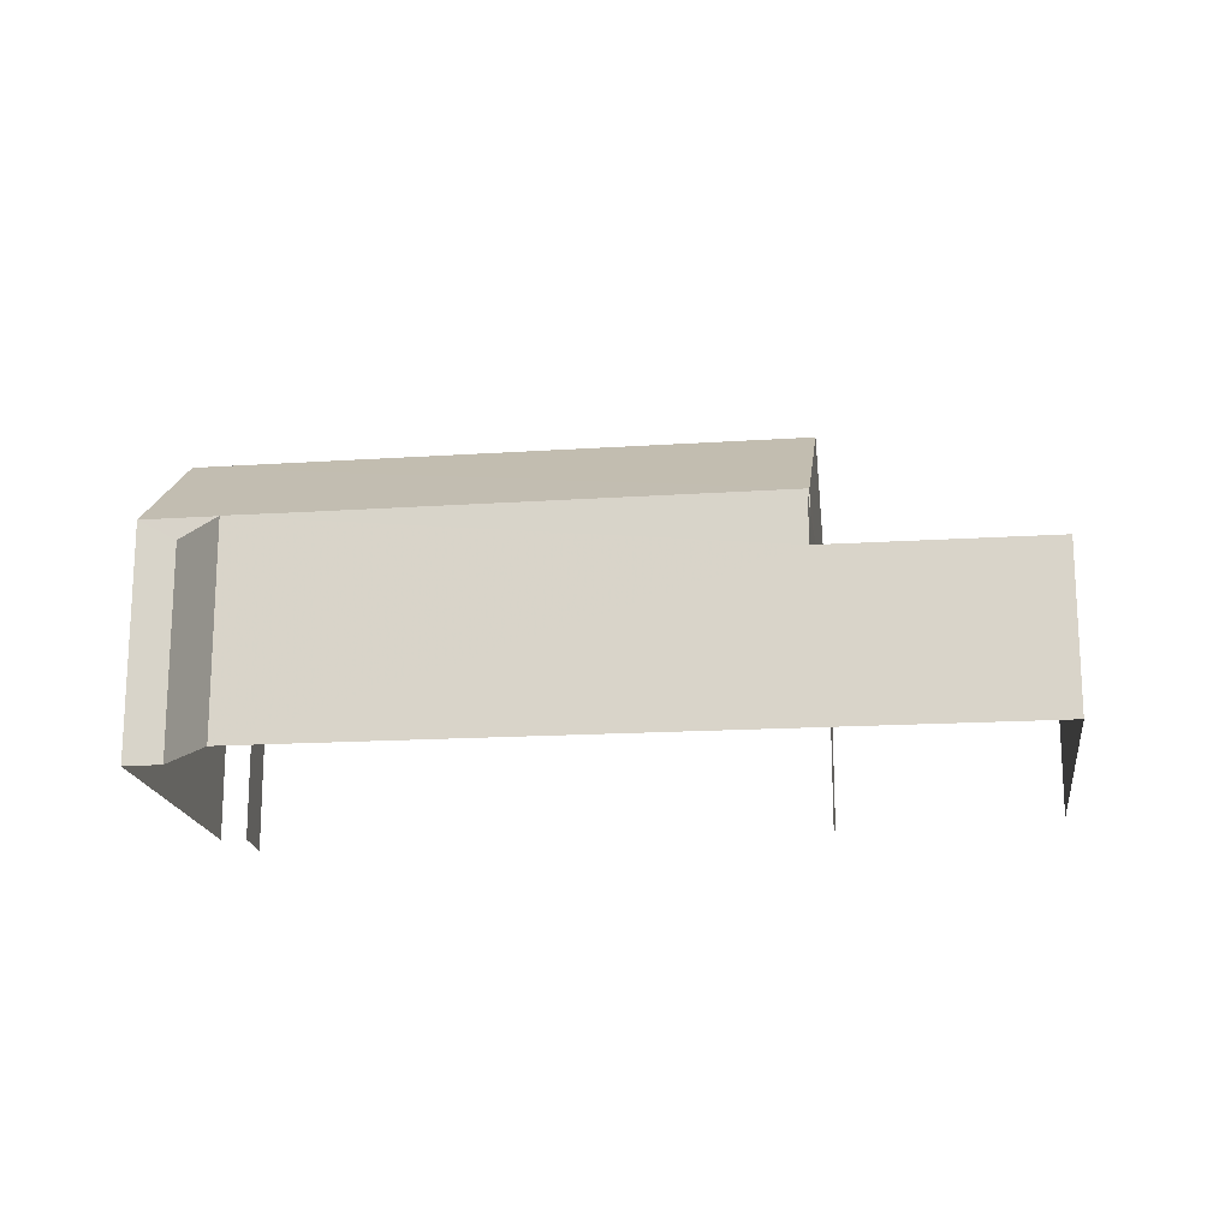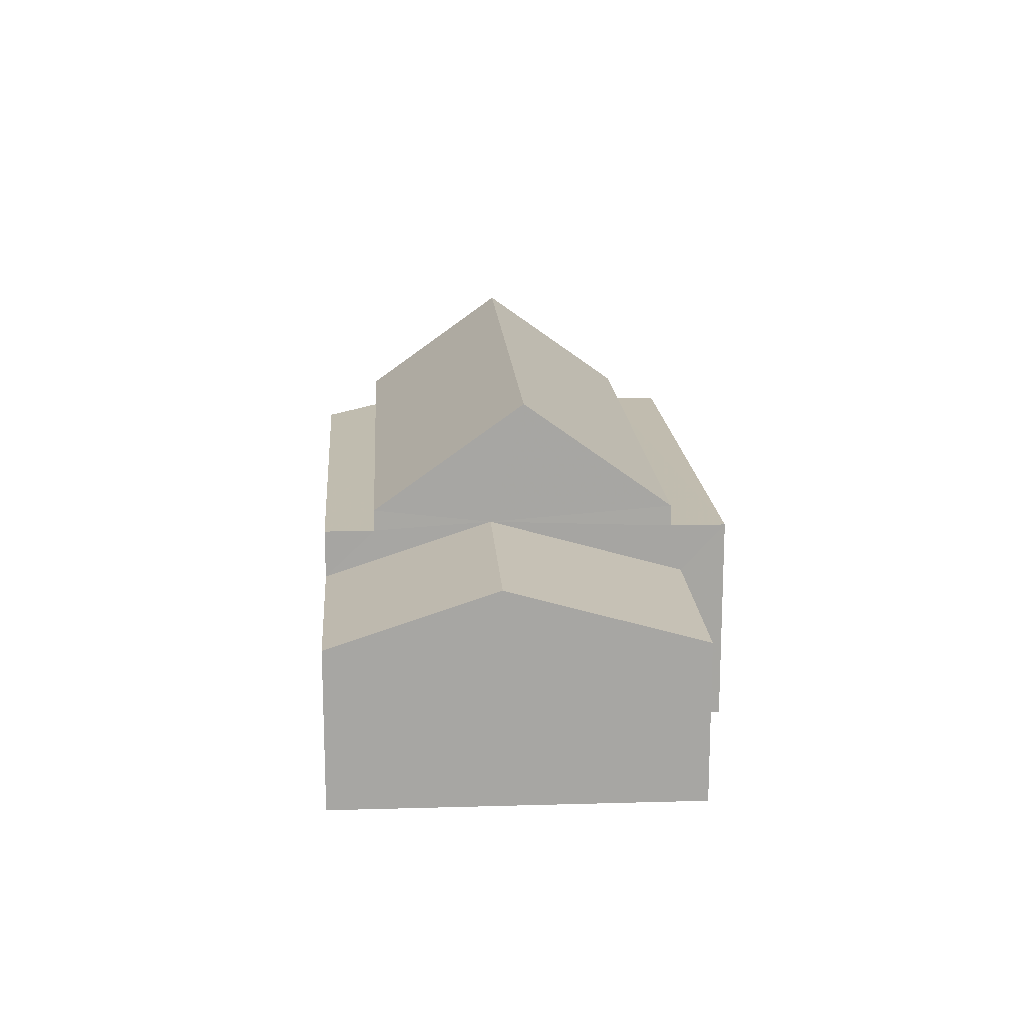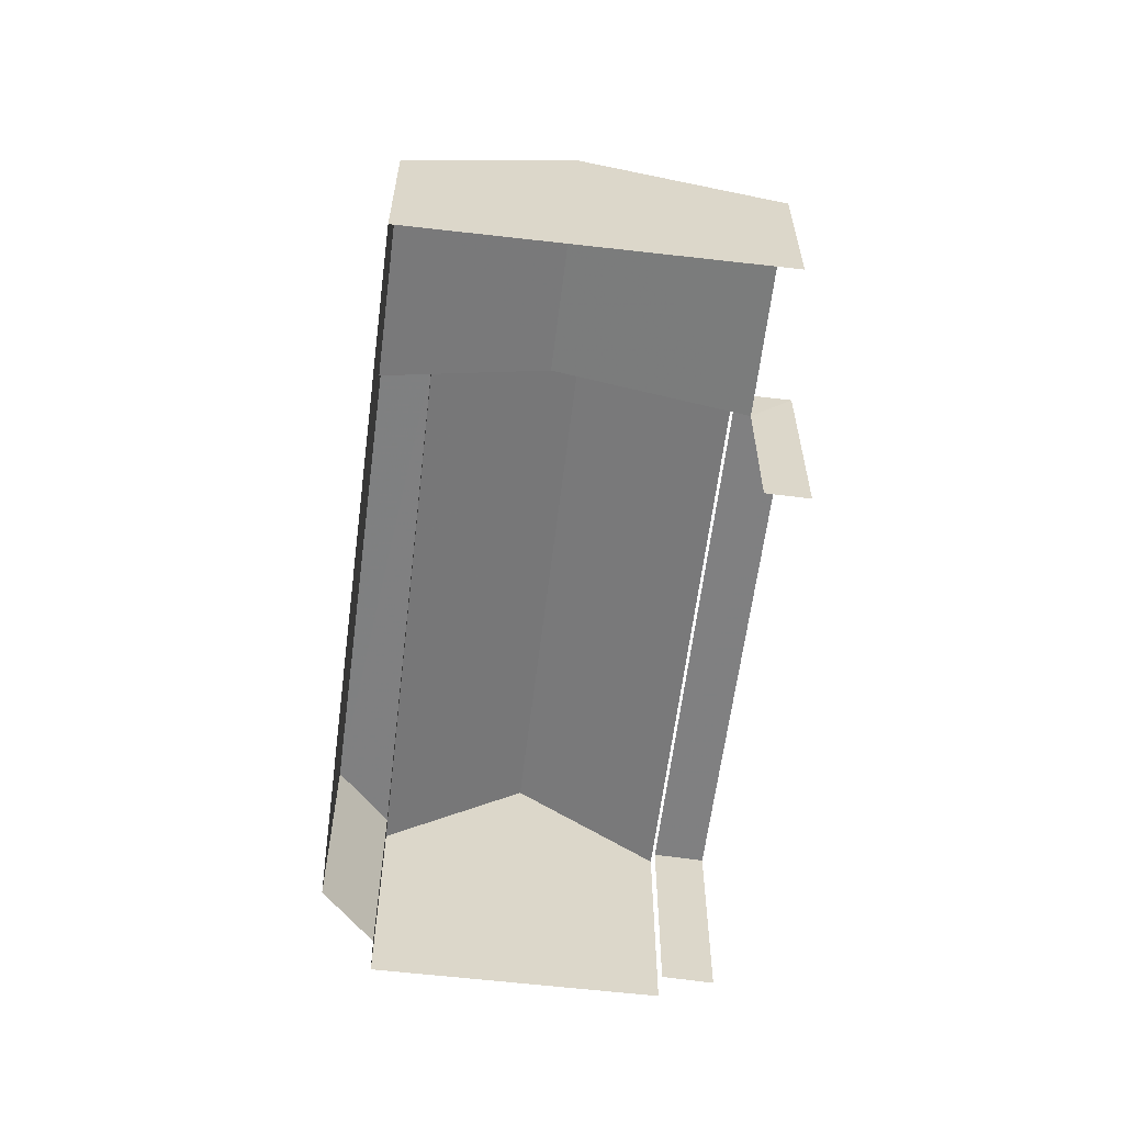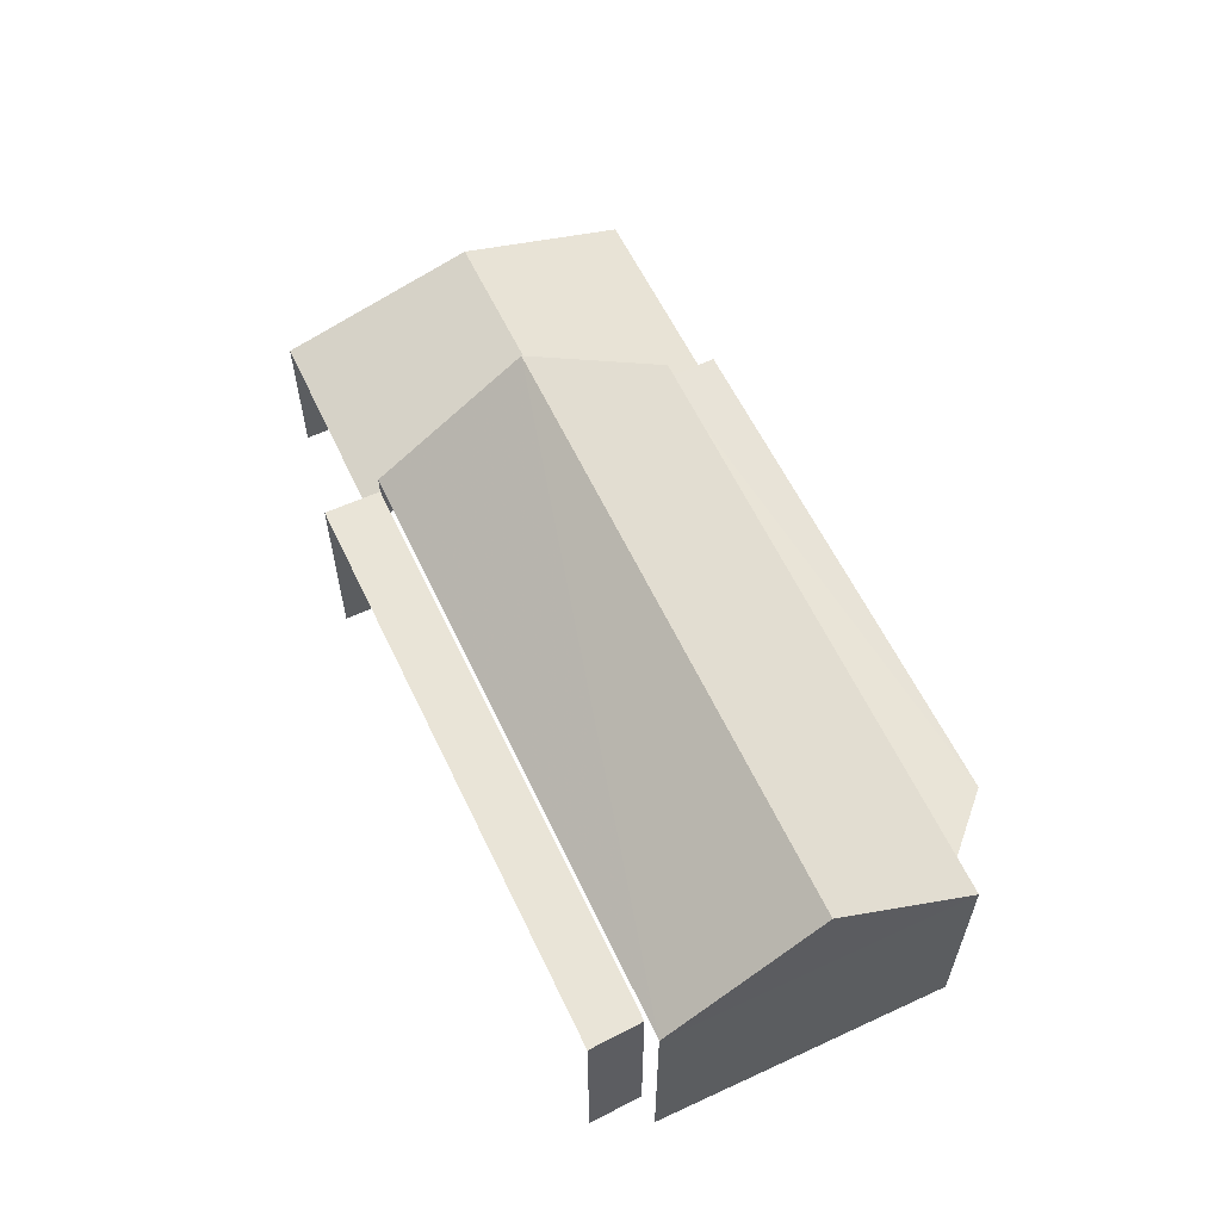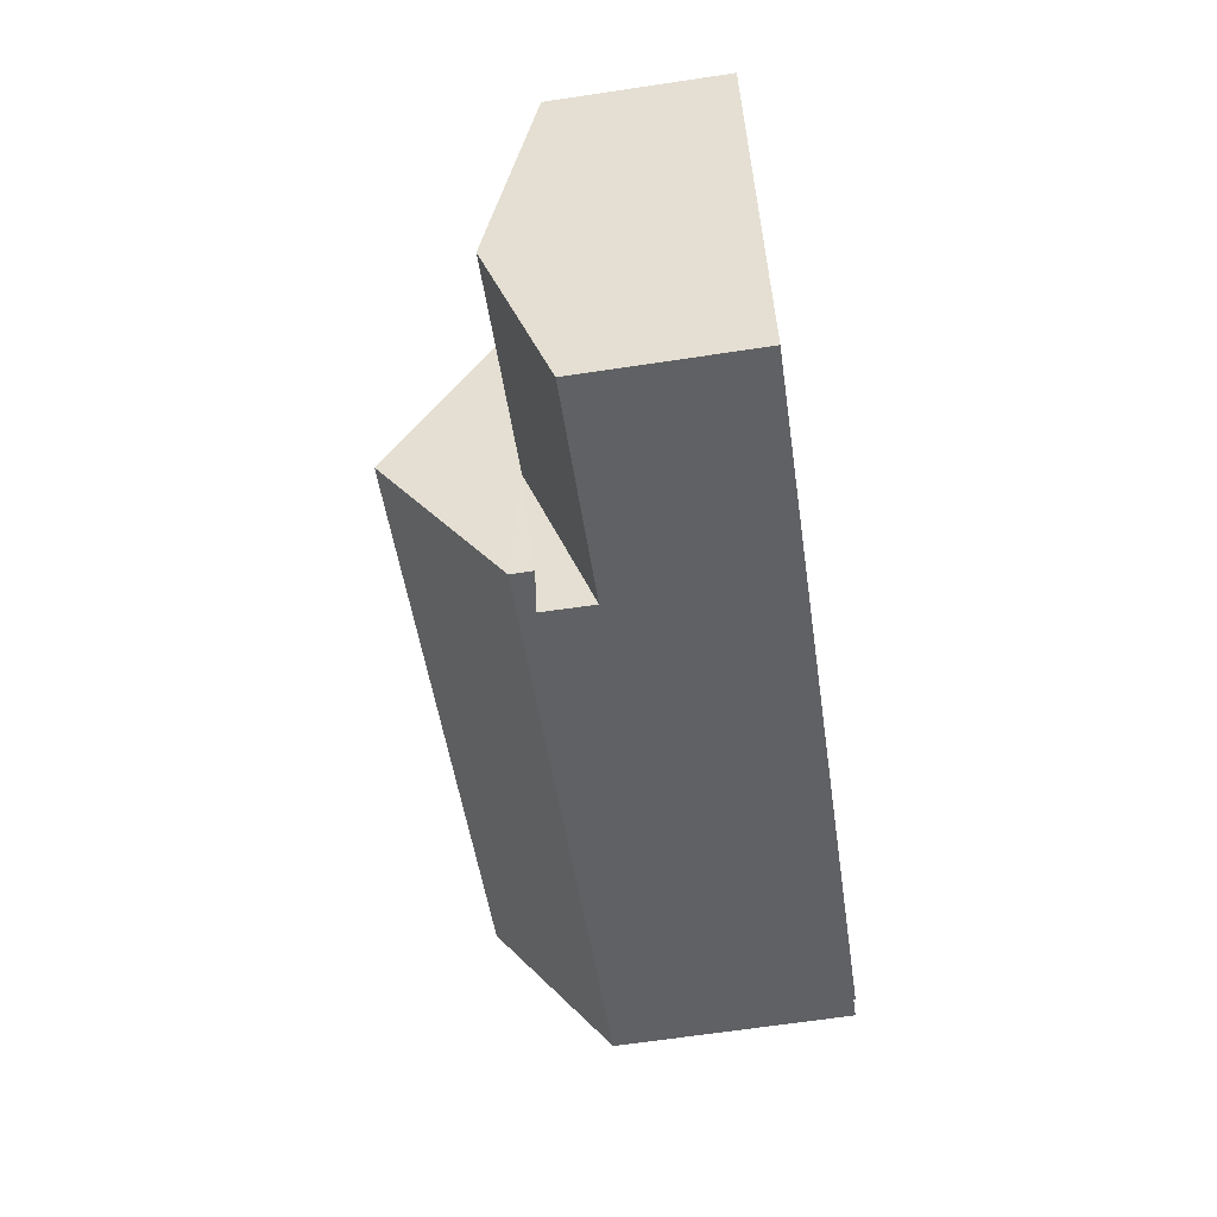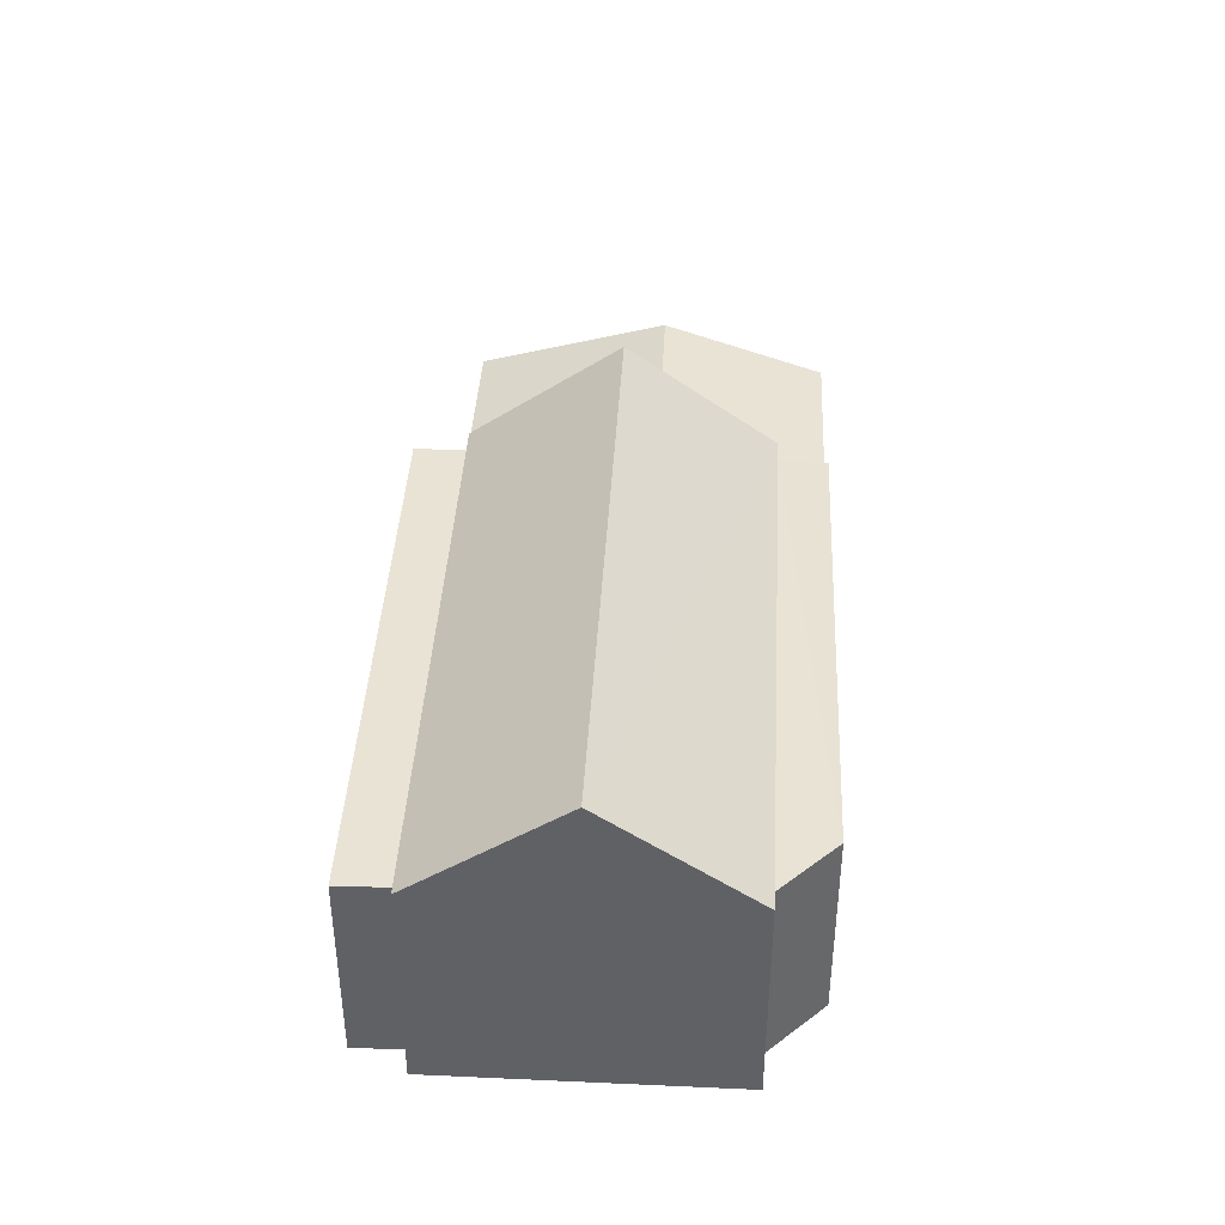
<metadata>
{"format":"obj","ext":"obj","renderer":"f3d","projection":"perspective","resolution":1024,"background":"white","views":[{"elev":-17.7,"azim":-11.6,"up":"+Z"},{"elev":16.3,"azim":67.3,"up":"+Z"},{"elev":-60.0,"azim":64.0,"up":"+Z"},{"elev":61.1,"azim":-134.5,"up":"+Z"},{"elev":-66.3,"azim":98.3,"up":"+Y"},{"elev":41.3,"azim":-105.9,"up":"+Z"}]}
</metadata>
<code>
v -2.243e+05 -1.277e+05 15.27
v -2.243e+05 -1.277e+05 15.27
v -2.243e+05 -1.277e+05 15.27
v -2.243e+05 -1.277e+05 15.27
v -2.243e+05 -1.277e+05 15.27
v -2.243e+05 -1.277e+05 15.27
v -2.243e+05 -1.277e+05 15.27
v -2.243e+05 -1.277e+05 15.27
v -2.243e+05 -1.277e+05 15.27
v -2.243e+05 -1.277e+05 15.27
v -2.243e+05 -1.277e+05 19.41
v -2.243e+05 -1.277e+05 18.34
v -2.243e+05 -1.277e+05 19.4
v -2.243e+05 -1.277e+05 18.34
v -2.243e+05 -1.277e+05 19.27
v -2.243e+05 -1.277e+05 19.27
v -2.243e+05 -1.277e+05 19.27
v -2.243e+05 -1.277e+05 19.27
v -2.243e+05 -1.277e+05 21.78
v -2.243e+05 -1.277e+05 19.68
v -2.243e+05 -1.277e+05 21.78
v -2.243e+05 -1.277e+05 19.68
v -2.243e+05 -1.277e+05 19.68
v -2.243e+05 -1.277e+05 19.68
v -2.243e+05 -1.277e+05 19.27
v -2.243e+05 -1.277e+05 19.27
v -2.243e+05 -1.277e+05 19.27
v -2.243e+05 -1.277e+05 19.27
v -2.243e+05 -1.277e+05 18.34
v -2.243e+05 -1.277e+05 18.34
f 1 2 3
f 4 5 3
f 6 7 8
f 2 6 3
f 9 6 8
f 10 4 3
f 10 3 9
f 3 6 9
f 6 30 7
f 6 29 30
f 3 5 25
f 5 20 25
f 25 22 28
f 25 20 22
f 26 2 1
f 27 26 1
f 11 12 13
f 11 14 12
f 15 16 17
f 15 18 16
f 19 20 21
f 19 22 20
f 21 23 19
f 21 24 23
f 25 26 27
f 25 28 26
f 29 11 13
f 30 29 13
f 2 26 29
f 2 29 6
f 11 22 19
f 15 14 11
f 14 15 17
f 11 28 22
f 26 28 29
f 23 11 19
f 29 28 11
f 23 15 11
f 12 14 8
f 8 14 9
f 9 14 16
f 14 17 16
f 12 8 13
f 8 7 13
f 7 30 13
f 10 9 16
f 18 10 16
f 20 5 24
f 20 24 21
f 5 4 24
f 4 18 24
f 24 18 23
f 4 10 18
f 23 18 15
f 3 27 1
f 3 25 27

</code>
